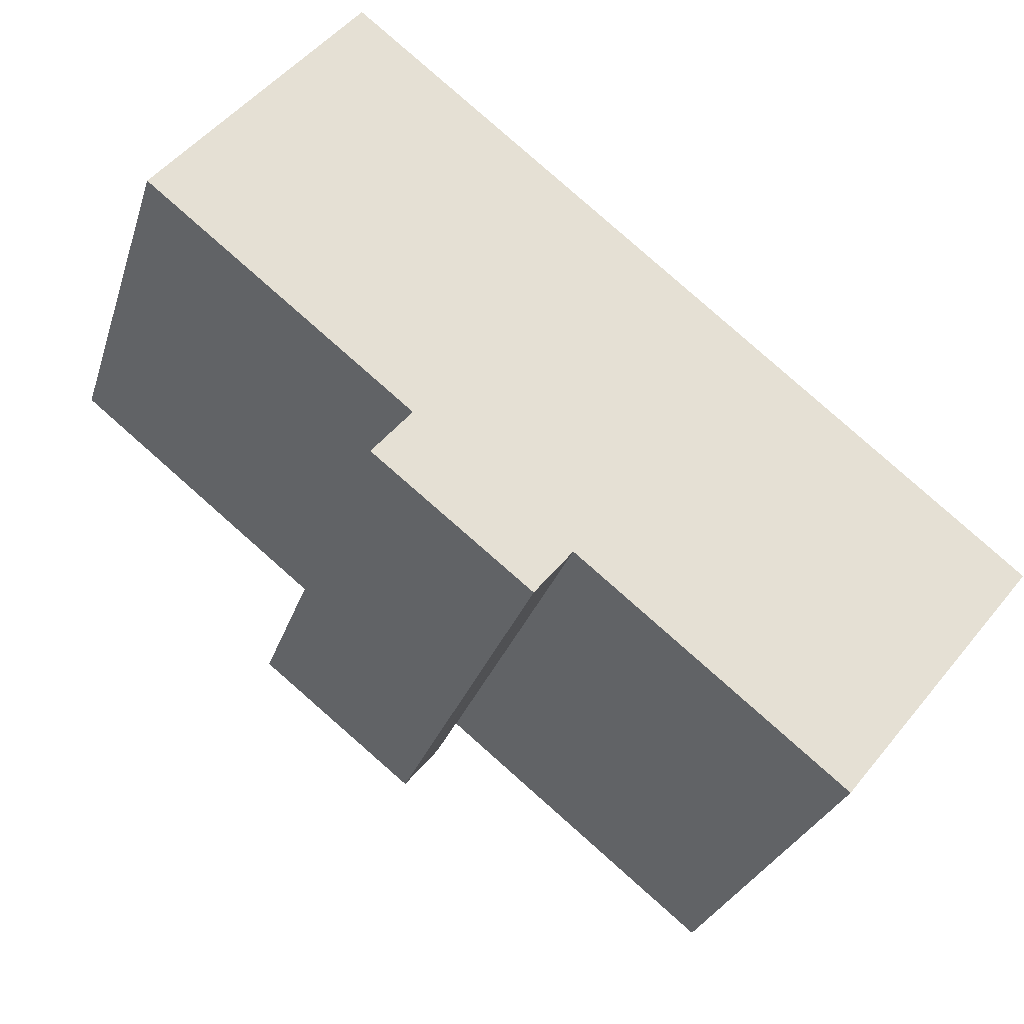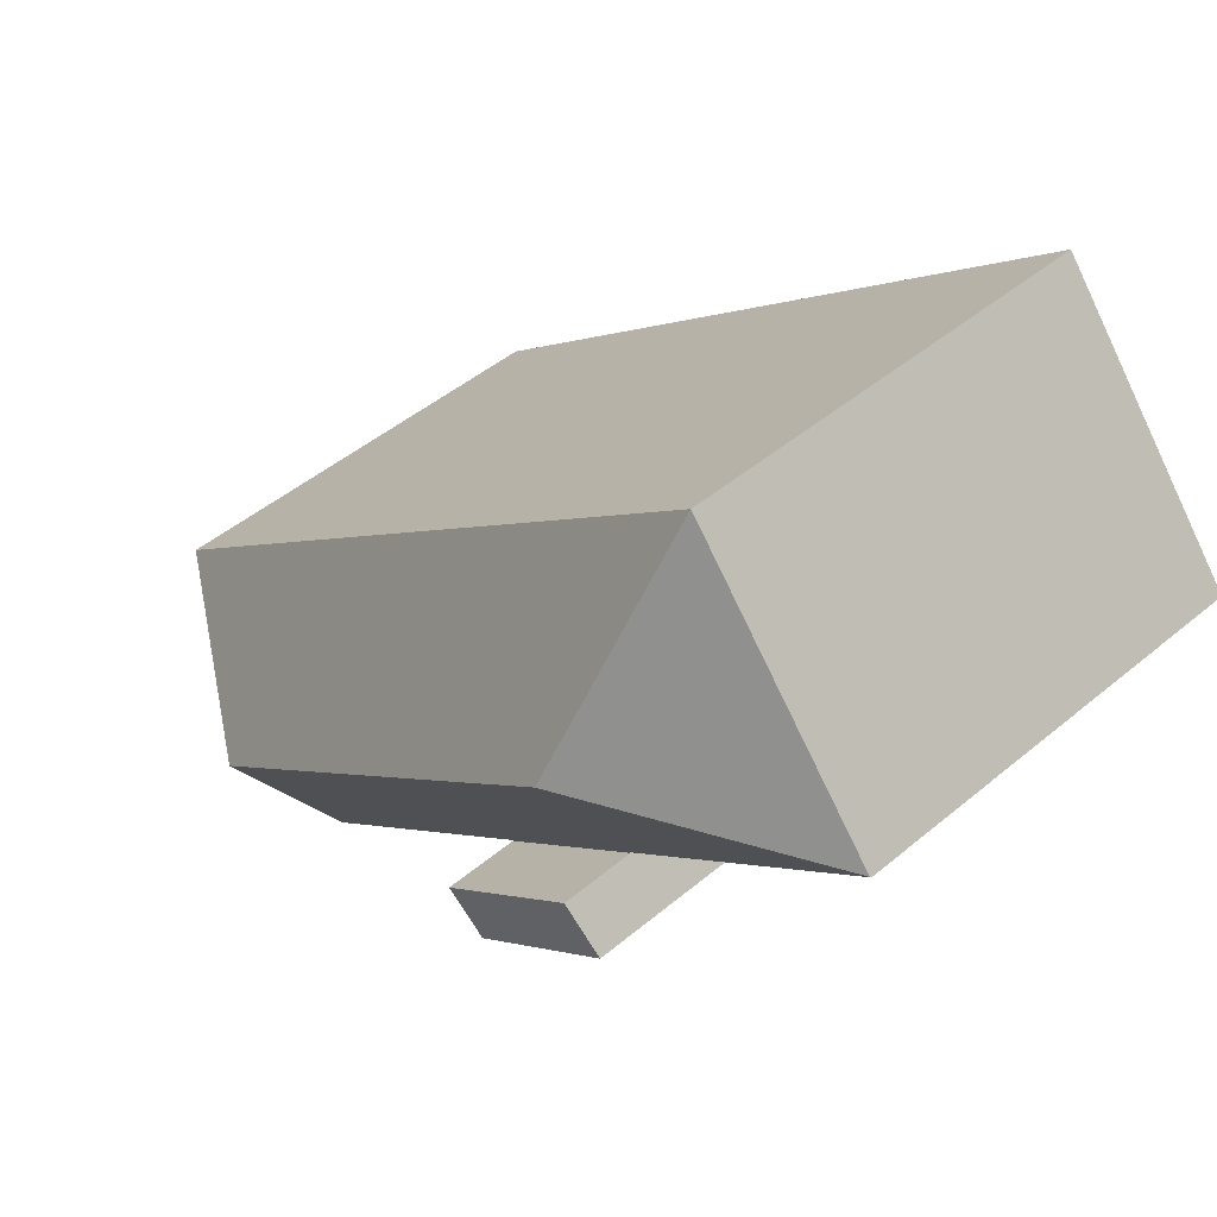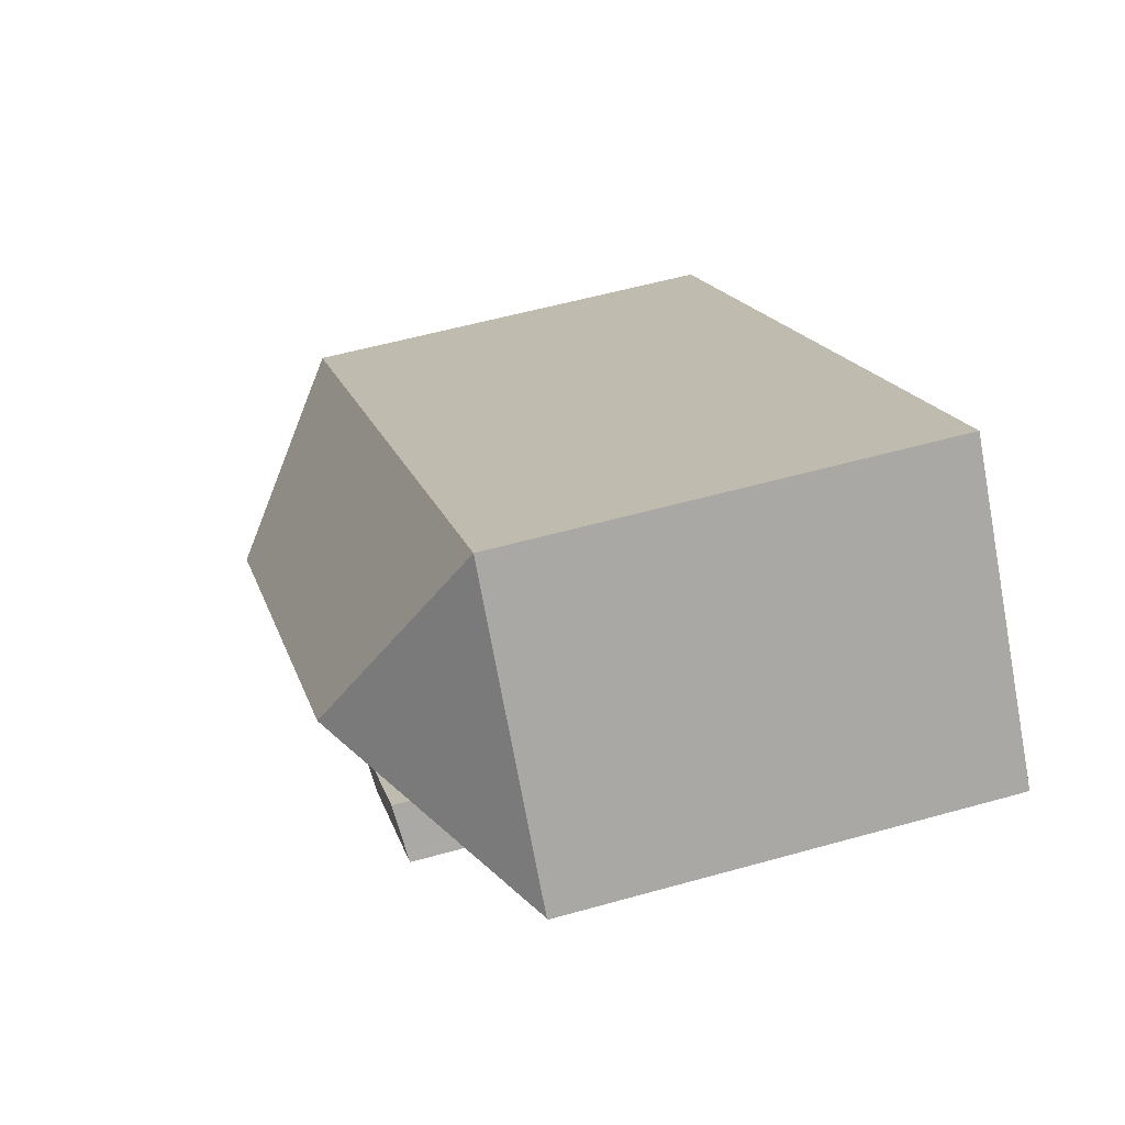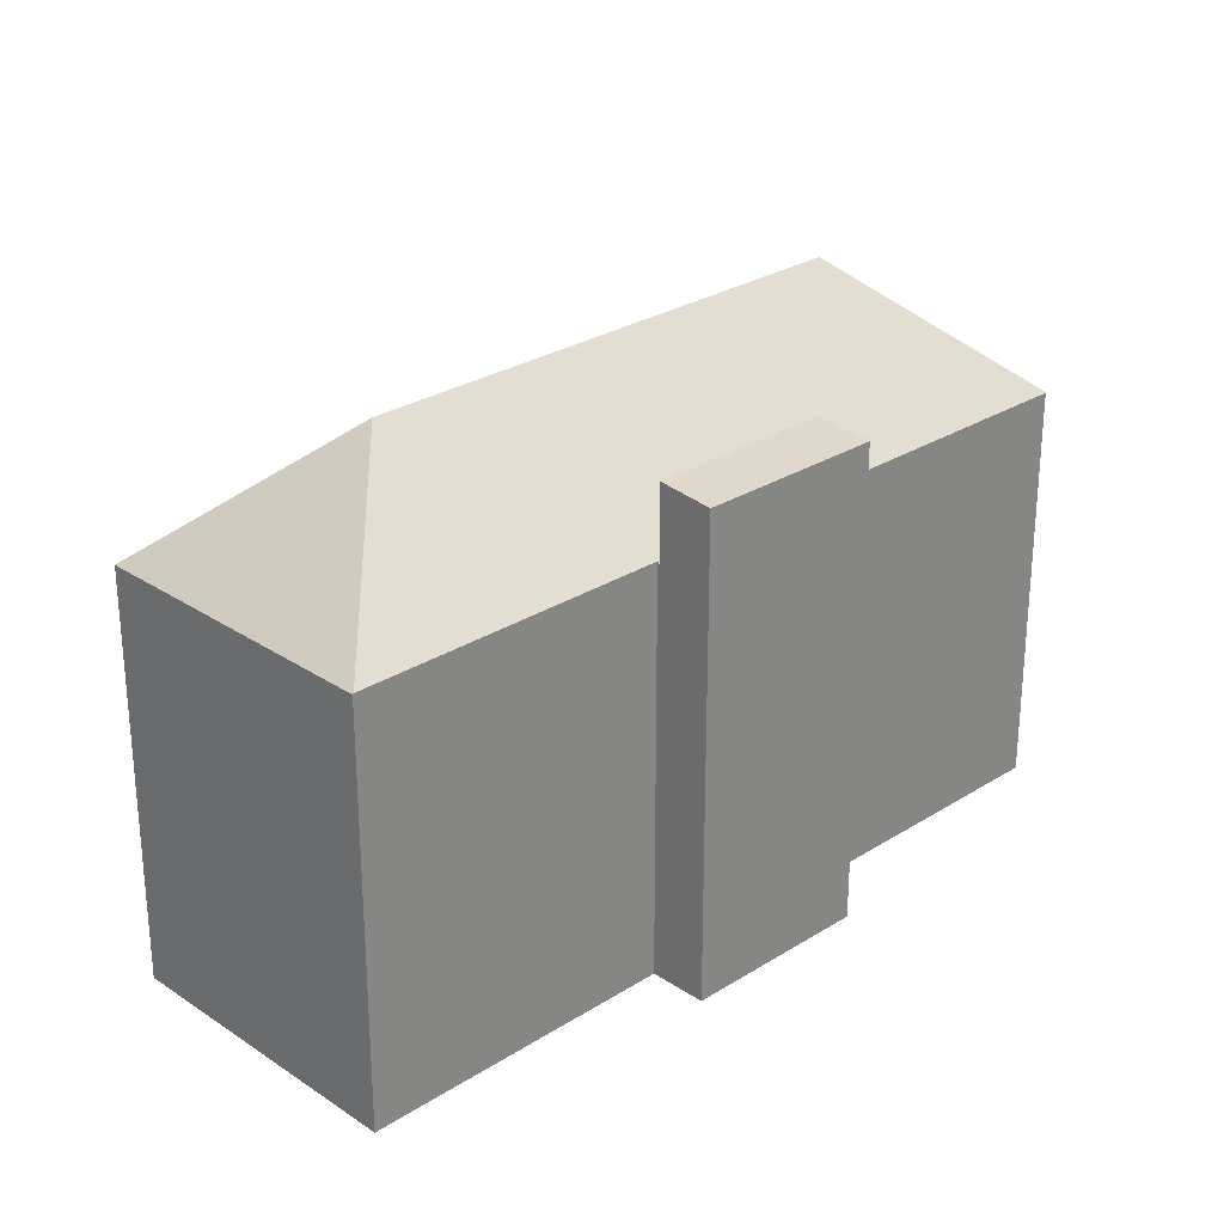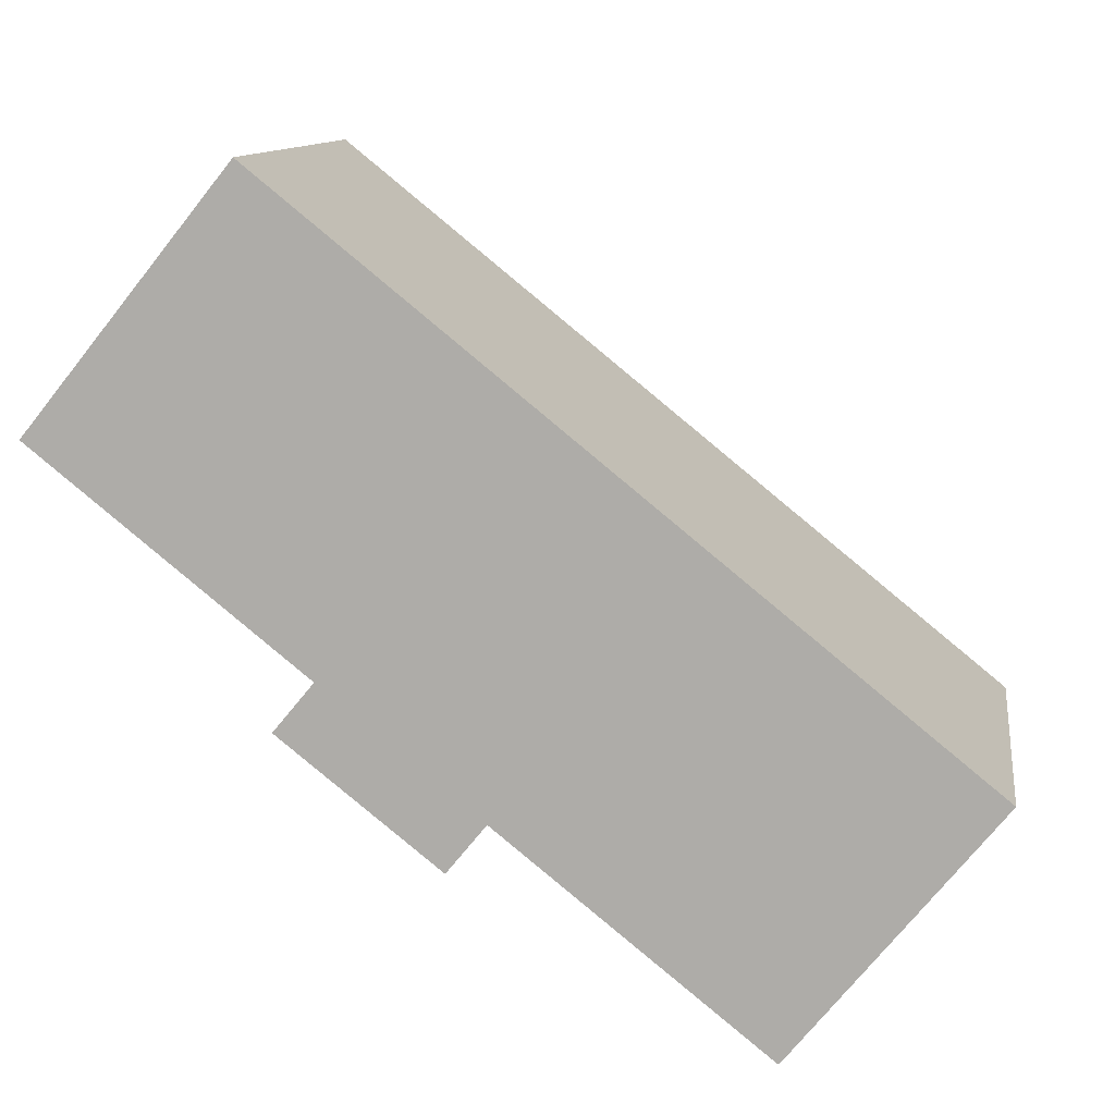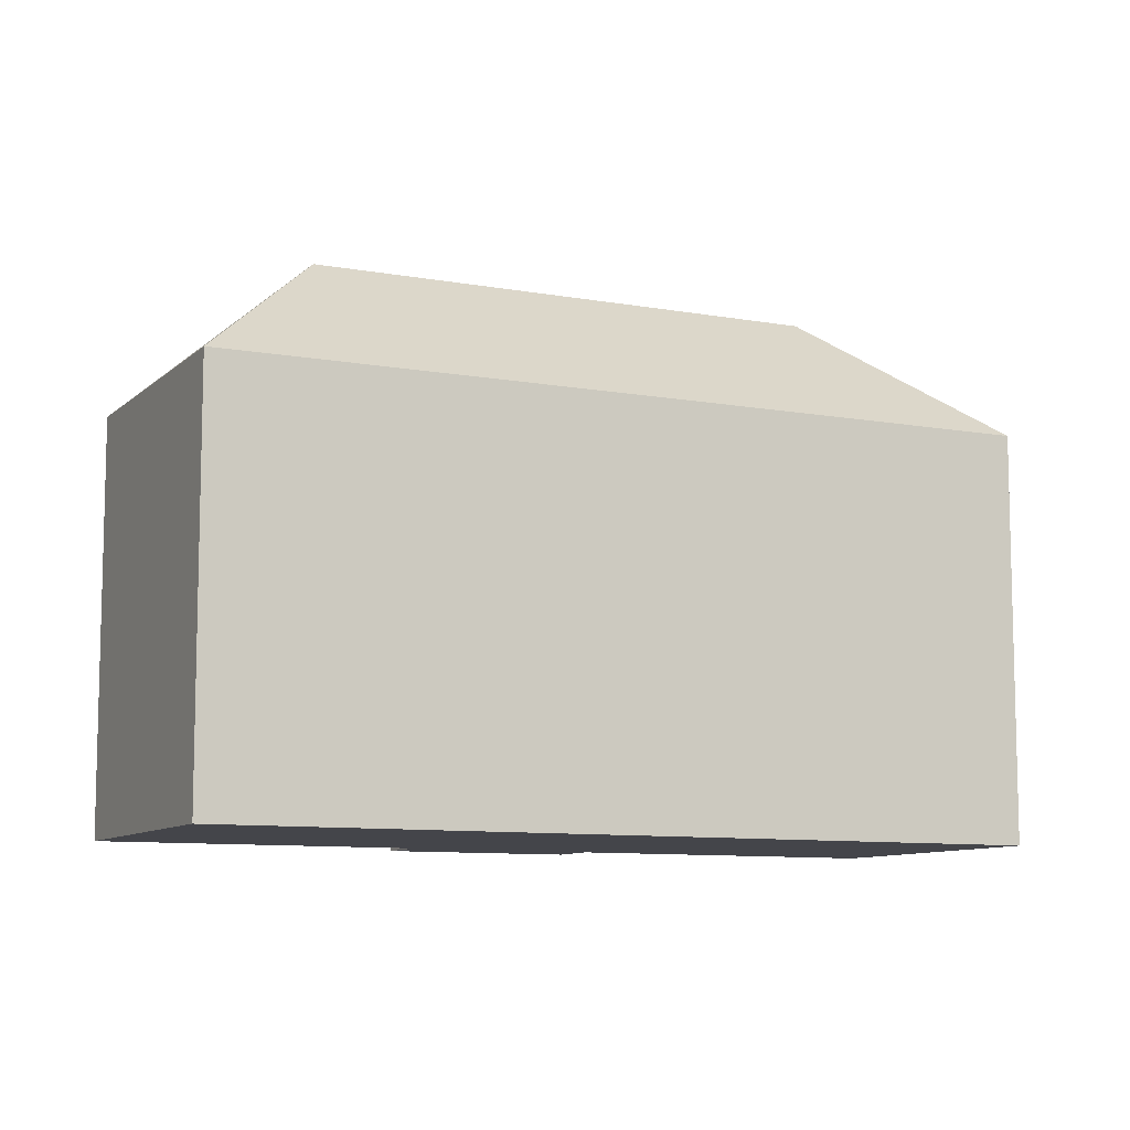
<metadata>
{"format":"obj","ext":"obj","renderer":"f3d","projection":"perspective","resolution":1024,"background":"white","views":[{"elev":-27.8,"azim":-15.9,"up":"+Z"},{"elev":46.9,"azim":-133.5,"up":"+Z"},{"elev":54.9,"azim":-106.6,"up":"+Z"},{"elev":27.4,"azim":174.6,"up":"+Y"},{"elev":11.2,"azim":8.4,"up":"+Z"},{"elev":-9.3,"azim":13.2,"up":"+Y"}]}
</metadata>
<code>
v  31.14 19.58 -24.99
v  40.34 19.54 -13.7
v  31.18 19.54 -25.02
v  30.06 25.85 -14.8
v  0.033 19.54 0.041
v  12.02 19.53 -9.648
v  0 19.49 1.194e-15
v  10.31 25.85 1.138
v  16.62 25.85 -3.955
v  12.07 19.53 -9.69
v  19.12 19.45 -15.48
v  12.02 19.45 -9.757
v  19.19 19.55 -15.4
v  23.87 25.85 -9.809
v  19.29 19.55 -15.48
v  9.209 19.54 11.41
v  21.21 19.54 1.729
v  28.47 19.54 -4.13
v  9.209 -6.985e-16 11.41
v  40.34 8.391e-16 -13.7
v  21.21 -1.059e-16 1.729
v  28.47 2.529e-16 -4.13
v  31.18 1.532e-15 -25.02
v  19.19 9.429e-16 -15.4
v  19.12 9.481e-16 -15.48
v  31.14 1.53e-15 -24.99
v  19.29 9.478e-16 -15.48
v  12.02 5.974e-16 -9.757
v  12.07 5.933e-16 -9.69
v  0 0 0
v  12.02 5.908e-16 -9.648
v  0.033 -2.511e-18 0.041
v  10.27 22.77 -11.88
v  17.8 22.83 -17.11
v  17.43 22.77 -17.56
v  19.12 23.02 -15.48
v  10.54 22.81 -11.56
v  12.02 23.03 -9.757
v  10.54 7.077e-16 -11.56
v  10.27 7.276e-16 -11.88
v  17.43 1.075e-15 -17.56
v  17.8 1.048e-15 -17.11
g defaultobject
f 1 2 3
f 2 1 4
f 5 6 7
f 6 5 8
f 6 8 9
f 6 9 10
f 10 11 12
f 11 10 9
f 11 9 13
f 13 9 14
f 13 14 15
f 15 14 1
f 1 14 4
f 8 5 16
f 17 8 16
f 8 17 9
f 9 17 18
f 9 18 14
f 14 18 2
f 14 2 4
f 19 17 16
f 17 19 18
f 18 19 2
f 2 19 20
f 20 19 21
f 20 21 22
f 20 3 2
f 3 20 23
f 24 11 13
f 11 24 25
f 3 15 1
f 15 3 23
f 15 23 13
f 13 23 24
f 24 23 26
f 24 26 27
f 25 12 11
f 12 25 28
f 29 6 10
f 6 29 7
f 7 29 30
f 30 29 31
f 12 29 10
f 29 12 28
f 7 16 5
f 16 7 19
f 19 7 30
f 19 30 32
f 32 29 19
f 29 32 31
f 31 32 30
f 22 23 20
f 23 22 21
f 23 21 26
f 26 21 27
f 27 21 19
f 27 19 24
f 24 19 25
f 25 19 29
f 25 29 28
f 33 34 35
f 34 33 36
f 36 33 37
f 36 37 38
f 37 28 38
f 28 37 33
f 28 33 39
f 39 33 40
f 28 36 38
f 36 28 25
f 25 34 36
f 34 25 35
f 35 25 41
f 41 25 42
f 41 33 35
f 33 41 40
f 39 25 28
f 25 39 40
f 25 40 41
f 25 41 42

</code>
